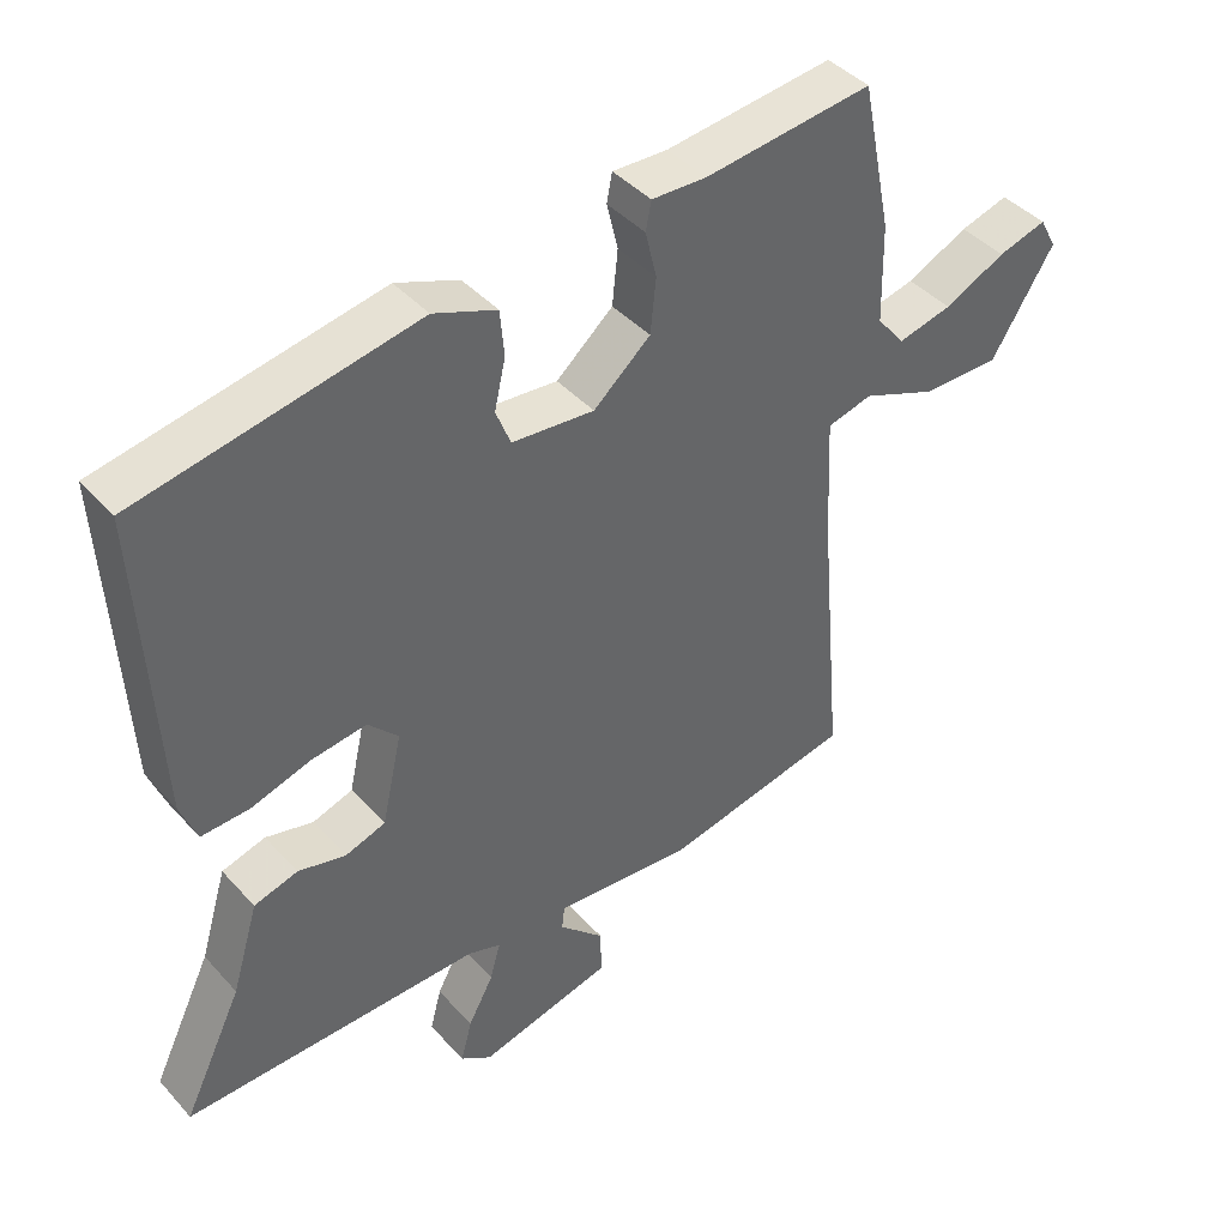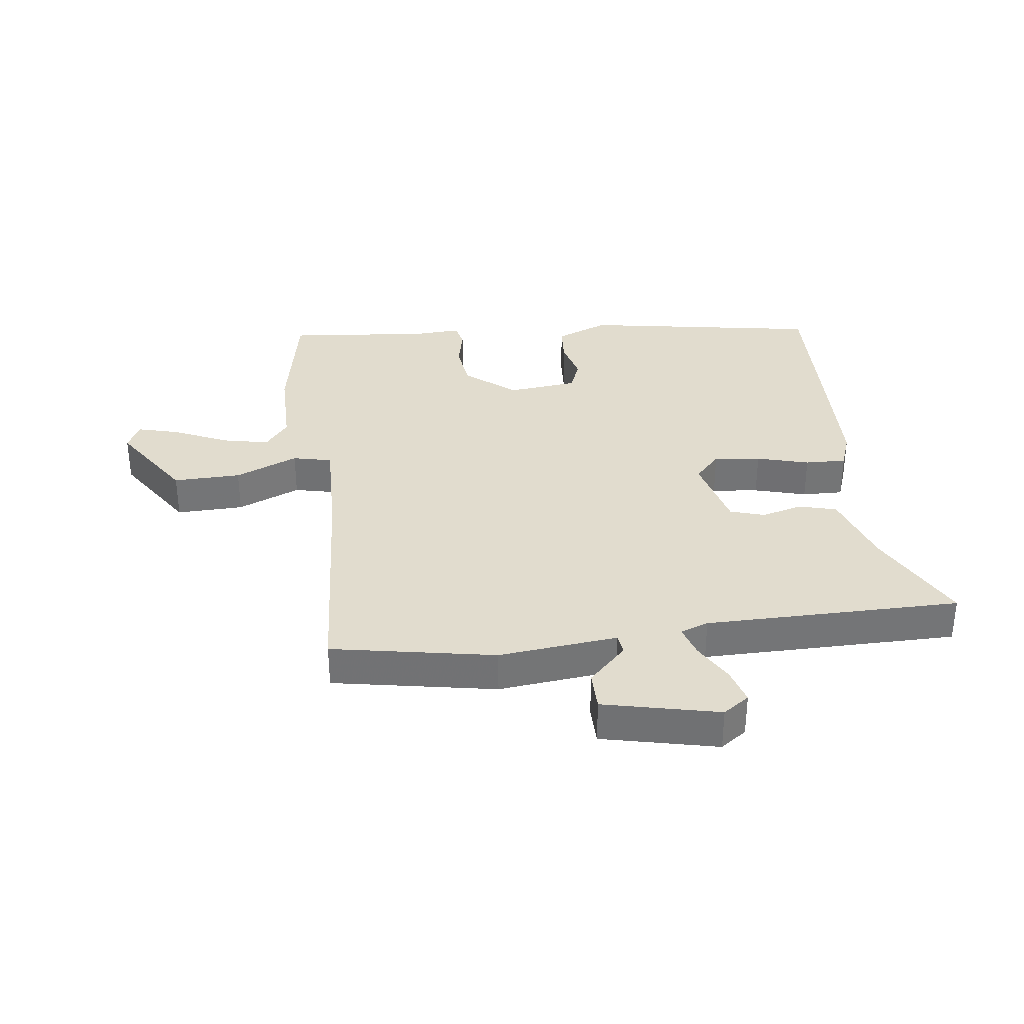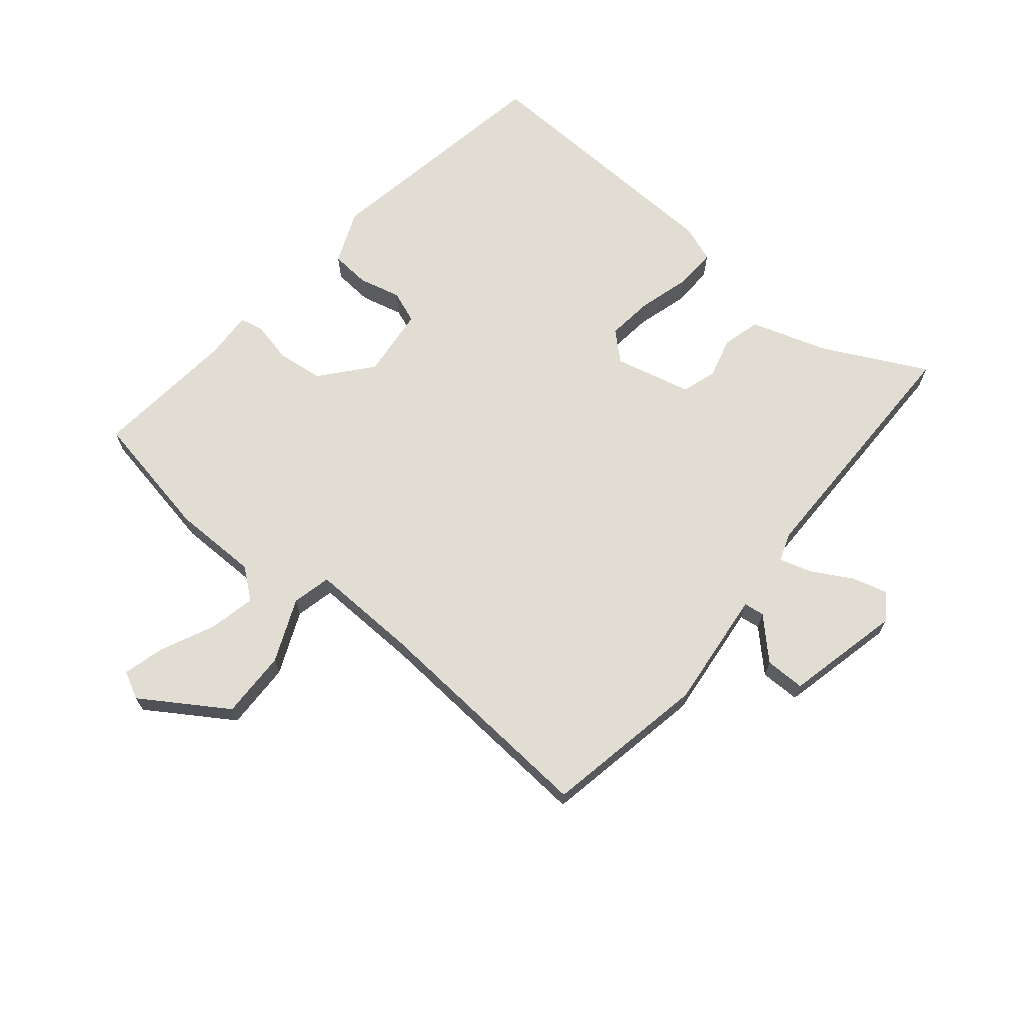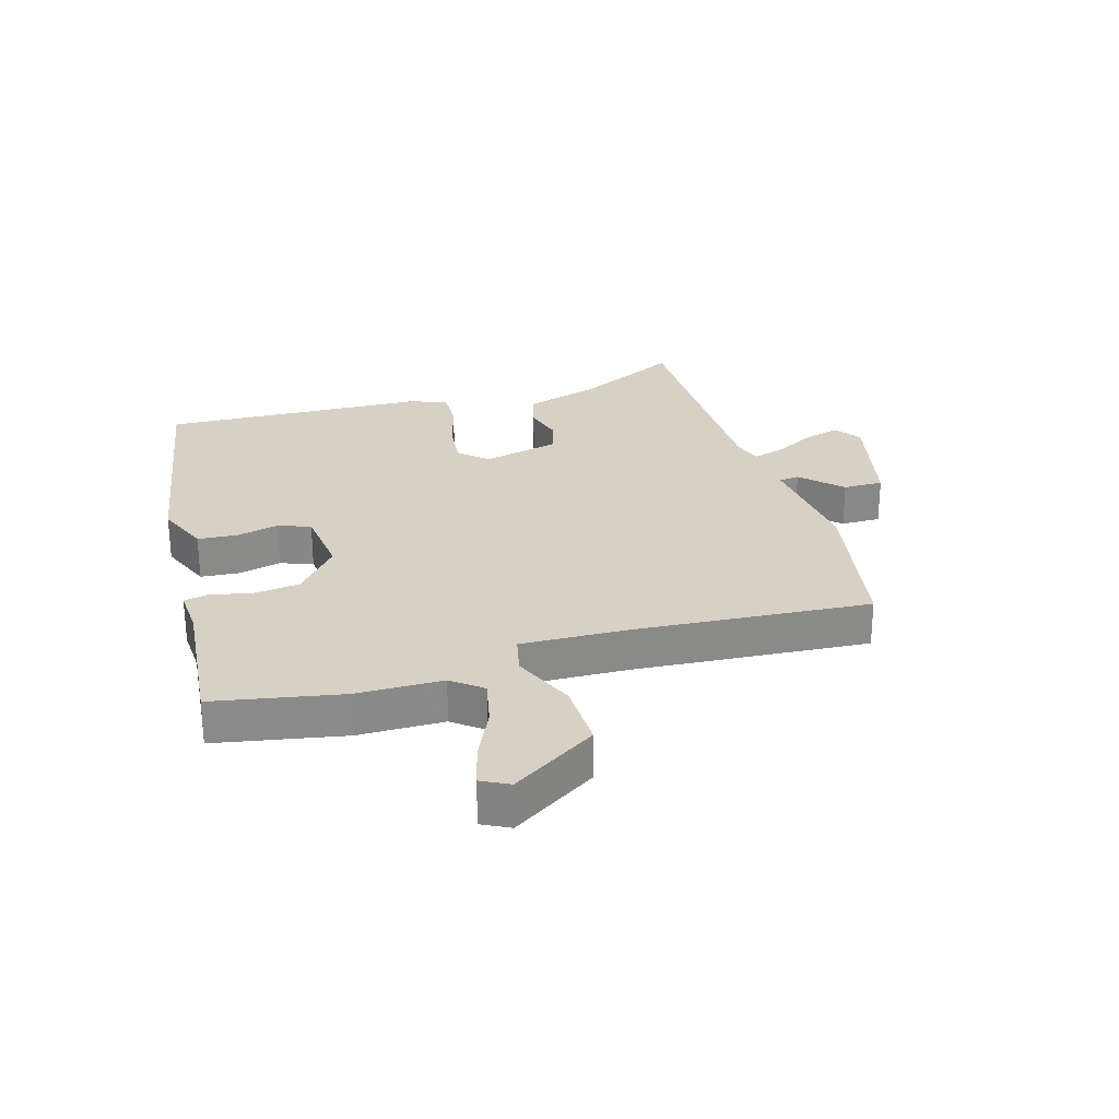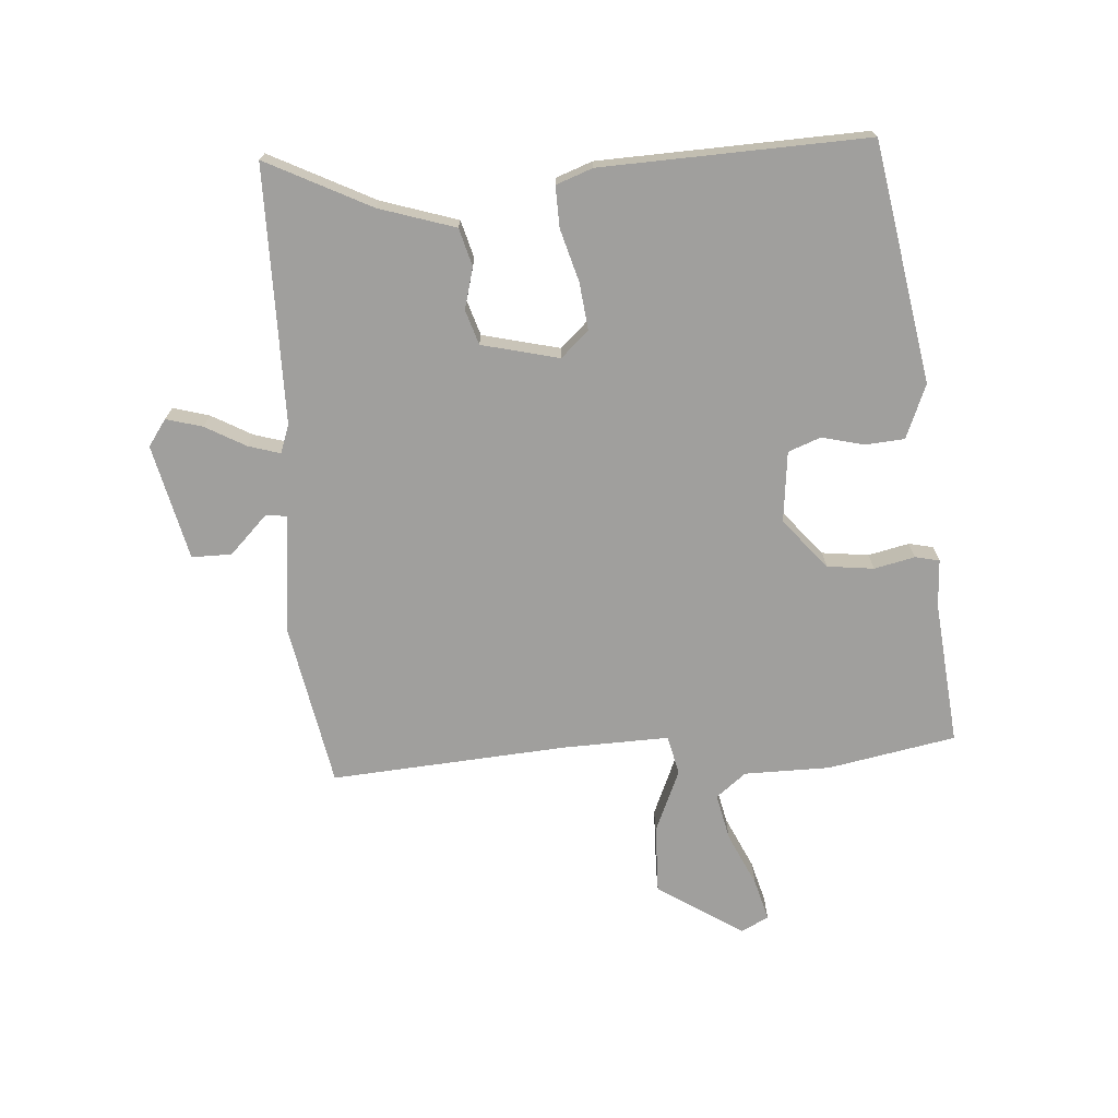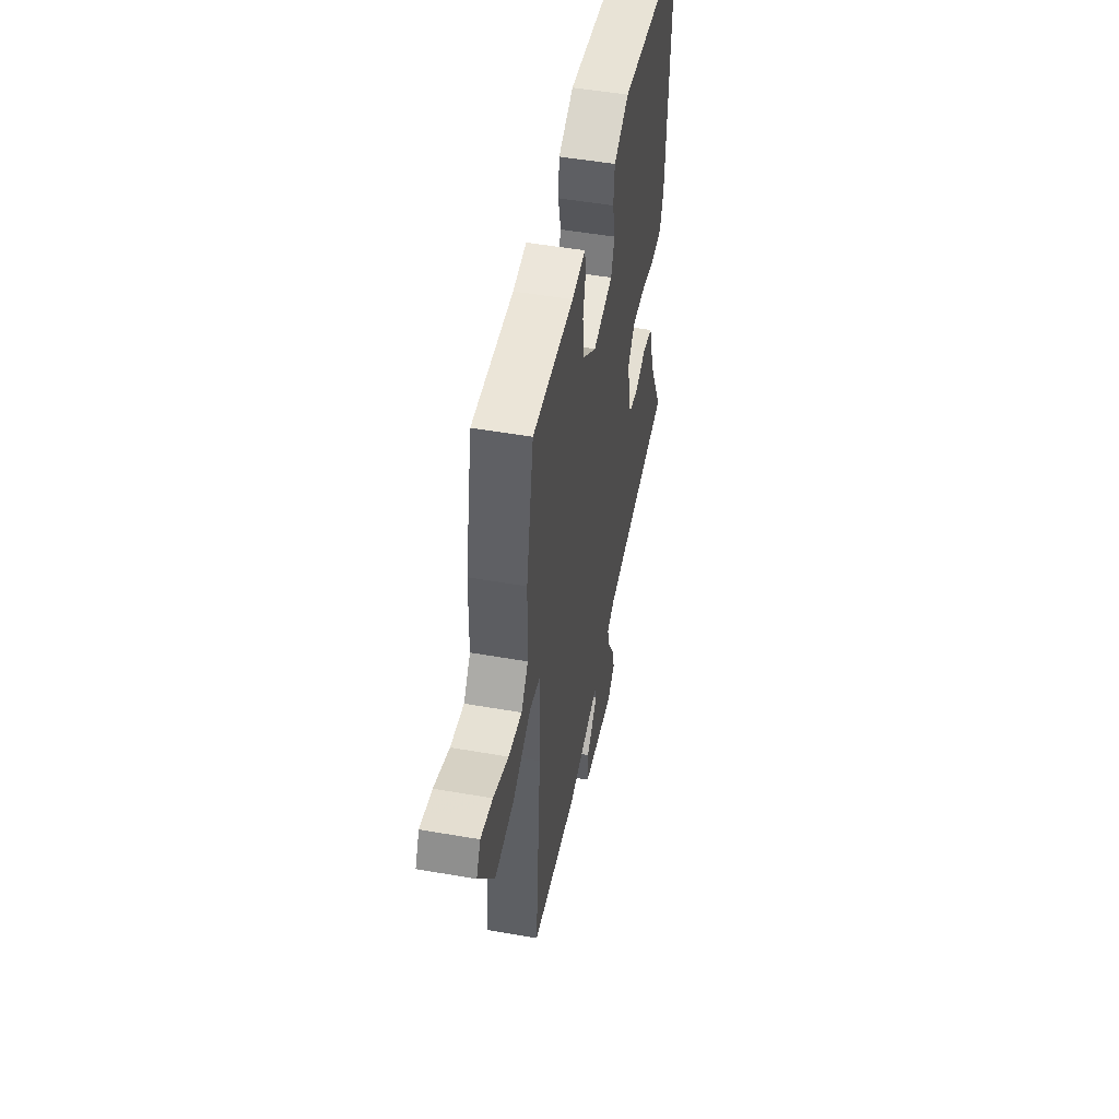
<metadata>
{"format":"obj","ext":"obj","renderer":"f3d","projection":"perspective","resolution":1024,"background":"white","views":[{"elev":42.0,"azim":-38.0,"up":"+Z"},{"elev":34.0,"azim":171.8,"up":"+Y"},{"elev":68.2,"azim":128.8,"up":"+Y"},{"elev":26.9,"azim":72.6,"up":"+Y"},{"elev":-71.4,"azim":-86.8,"up":"+Y"},{"elev":51.5,"azim":100.7,"up":"+Z"}]}
</metadata>
<code>
v 0.503 0.07 -0.484
v 0.234 0.07 -0.539
v 0.037 0.07 -0.521
v 0.033 0.07 -0.555
v 0.097 0.07 -0.617
v 0.098 0.07 -0.683
v -0.092 0.07 -0.73
v -0.136 0.07 -0.7
v -0.12 0.07 -0.64
v -0.084 0.07 -0.573
v -0.069 0.07 -0.52
v -0.116 0.07 -0.504
v -0.538 0.07 -0.509
v -0.454 0.07 -0.336
v -0.416 0.07 -0.21
v -0.354 0.07 -0.192
v -0.286 0.07 -0.209
v -0.229 0.07 -0.19
v -0.2 0.07 -0.062
v -0.243 0.07 -0.017
v -0.32 0.07 -0.027
v -0.406 0.07 -0.053
v -0.474 0.07 -0.056
v -0.497 0.07 0.004
v -0.52 0.07 0.442
v -0.126 0.07 0.516
v -0.037 0.07 0.481
v -0.031 0.07 0.416
v -0.047 0.07 0.346
v -0.026 0.07 0.293
v 0.091 0.07 0.282
v 0.172 0.07 0.352
v 0.18 0.07 0.429
v 0.164 0.07 0.496
v 0.172 0.07 0.536
v 0.25 0.07 0.533
v 0.488 0.07 0.56
v 0.531 0.07 0.349
v 0.534 0.07 0.208
v 0.574 0.07 0.159
v 0.651 0.07 0.177
v 0.738 0.07 0.219
v 0.807 0.07 0.239
v 0.831 0.07 0.194
v 0.742 0.07 0.052
v 0.63 0.07 0.053
v 0.525 0.07 0.096
v 0.461 0.07 0.08
v 0.469 0.07 -0.095
v 0.503 0 -0.484
v 0.234 0 -0.539
v 0.037 0 -0.521
v 0.033 0 -0.555
v 0.097 0 -0.617
v 0.098 0 -0.683
v -0.092 0 -0.73
v -0.136 0 -0.7
v -0.12 0 -0.64
v -0.084 0 -0.573
v -0.069 0 -0.52
v -0.116 0 -0.504
v -0.538 0 -0.509
v -0.454 0 -0.336
v -0.416 0 -0.21
v -0.354 0 -0.192
v -0.286 0 -0.209
v -0.229 0 -0.19
v -0.2 0 -0.062
v -0.243 0 -0.017
v -0.32 0 -0.027
v -0.406 0 -0.053
v -0.474 0 -0.056
v -0.497 0 0.004
v -0.52 0 0.442
v -0.126 0 0.516
v -0.037 0 0.481
v -0.031 0 0.416
v -0.047 0 0.346
v -0.026 0 0.293
v 0.091 0 0.282
v 0.172 0 0.352
v 0.18 0 0.429
v 0.164 0 0.496
v 0.172 0 0.536
v 0.25 0 0.533
v 0.488 0 0.56
v 0.531 0 0.349
v 0.534 0 0.208
v 0.574 0 0.159
v 0.651 0 0.177
v 0.738 0 0.219
v 0.807 0 0.239
v 0.831 0 0.194
v 0.742 0 0.052
v 0.63 0 0.053
v 0.525 0 0.096
v 0.461 0 0.08
v 0.469 0 -0.095
f 45 46 47
f 44 45 47
f 43 44 47
f 42 43 47
f 41 42 47
f 40 41 47 48
f 39 40 48
f 38 39 48
f 37 38 48
f 36 37 48
f 36 48 49
f 35 36 49
f 34 35 49
f 33 34 49
f 27 28 29
f 26 27 29
f 25 26 29
f 24 25 29
f 23 24 29
f 22 23 29
f 21 22 29
f 20 21 29 30
f 19 20 30 31
f 14 15 16 17
f 14 17 18
f 13 14 18
f 12 13 18
f 19 31 32
f 18 19 32
f 12 18 32
f 11 12 32
f 8 9 10
f 7 8 10
f 6 7 10
f 5 6 10
f 4 5 10
f 49 1 2 3
f 32 33 49
f 11 32 49 3
f 3 4 10 11
f 96 95 94
f 96 94 93
f 96 93 92
f 96 92 91
f 96 91 90
f 97 96 90 89
f 97 89 88
f 97 88 87
f 97 87 86
f 97 86 85
f 98 97 85
f 98 85 84
f 98 84 83
f 98 83 82
f 78 77 76
f 78 76 75
f 78 75 74
f 78 74 73
f 78 73 72
f 78 72 71
f 78 71 70
f 79 78 70 69
f 80 79 69 68
f 66 65 64 63
f 67 66 63
f 67 63 62
f 67 62 61
f 81 80 68
f 81 68 67
f 81 67 61
f 81 61 60
f 59 58 57
f 59 57 56
f 59 56 55
f 59 55 54
f 59 54 53
f 52 51 50 98
f 98 82 81
f 52 98 81 60
f 60 59 53 52
f 1 50 51 2
f 2 51 52 3
f 3 52 53 4
f 4 53 54 5
f 5 54 55 6
f 6 55 56 7
f 7 56 57 8
f 8 57 58 9
f 9 58 59 10
f 10 59 60 11
f 11 60 61 12
f 12 61 62 13
f 13 62 63 14
f 14 63 64 15
f 15 64 65 16
f 16 65 66 17
f 17 66 67 18
f 18 67 68 19
f 19 68 69 20
f 20 69 70 21
f 21 70 71 22
f 22 71 72 23
f 23 72 73 24
f 24 73 74 25
f 25 74 75 26
f 26 75 76 27
f 27 76 77 28
f 28 77 78 29
f 29 78 79 30
f 30 79 80 31
f 31 80 81 32
f 32 81 82 33
f 33 82 83 34
f 34 83 84 35
f 35 84 85 36
f 36 85 86 37
f 37 86 87 38
f 38 87 88 39
f 39 88 89 40
f 40 89 90 41
f 41 90 91 42
f 42 91 92 43
f 43 92 93 44
f 44 93 94 45
f 45 94 95 46
f 46 95 96 47
f 47 96 97 48
f 48 97 98 49
f 49 98 50 1

</code>
